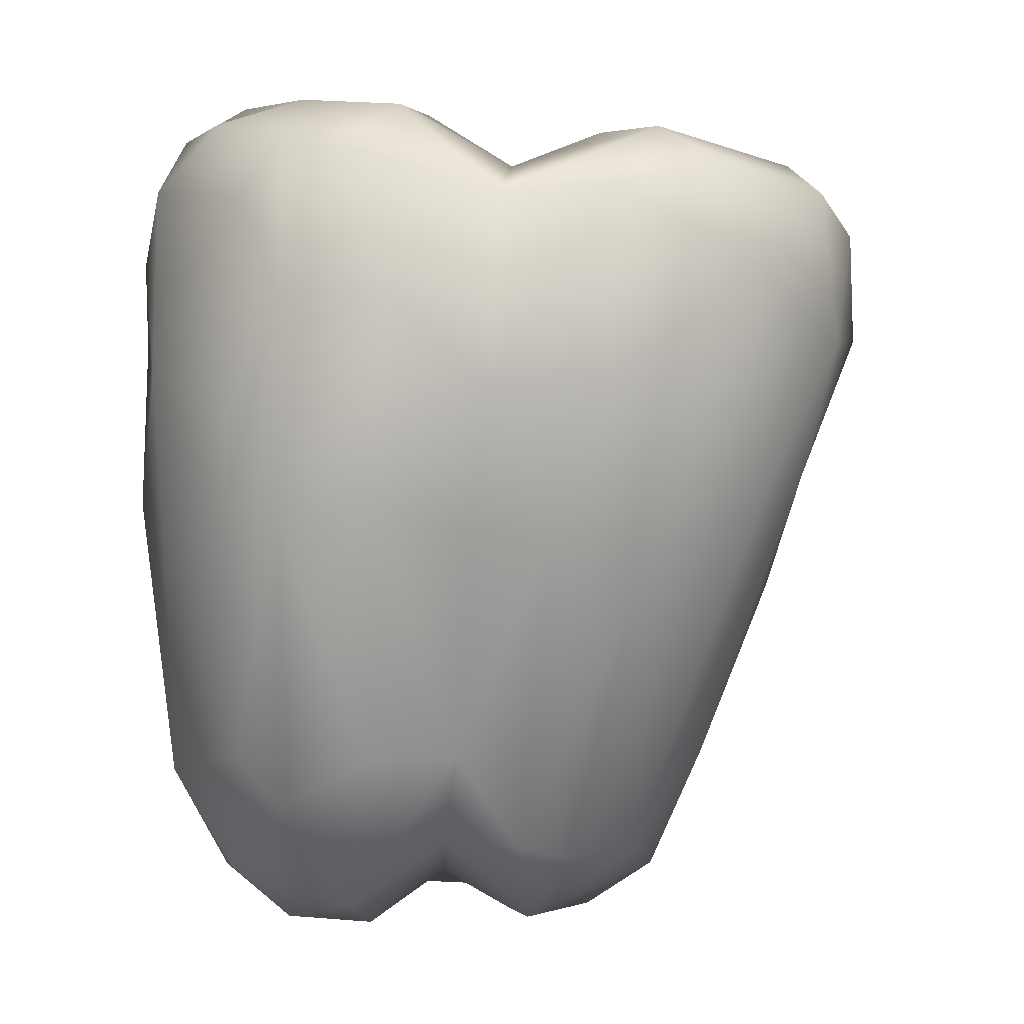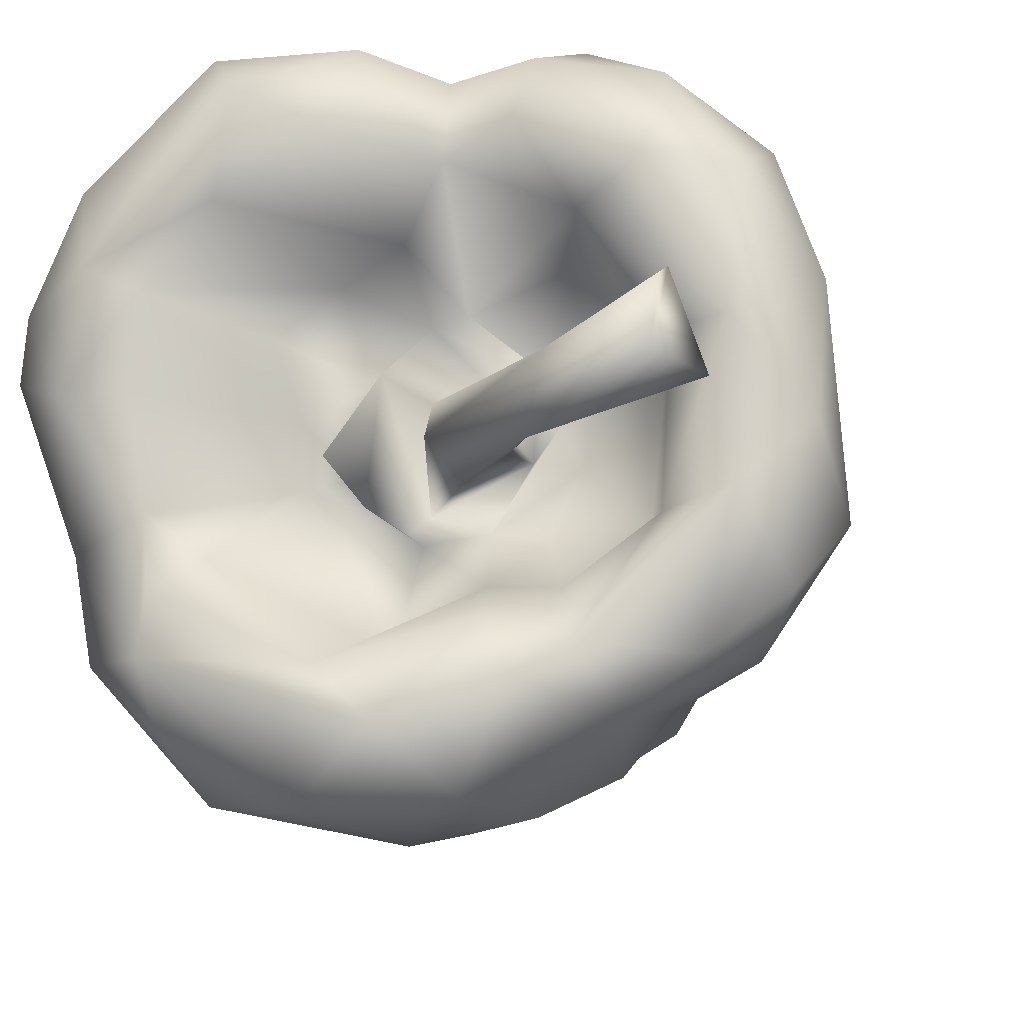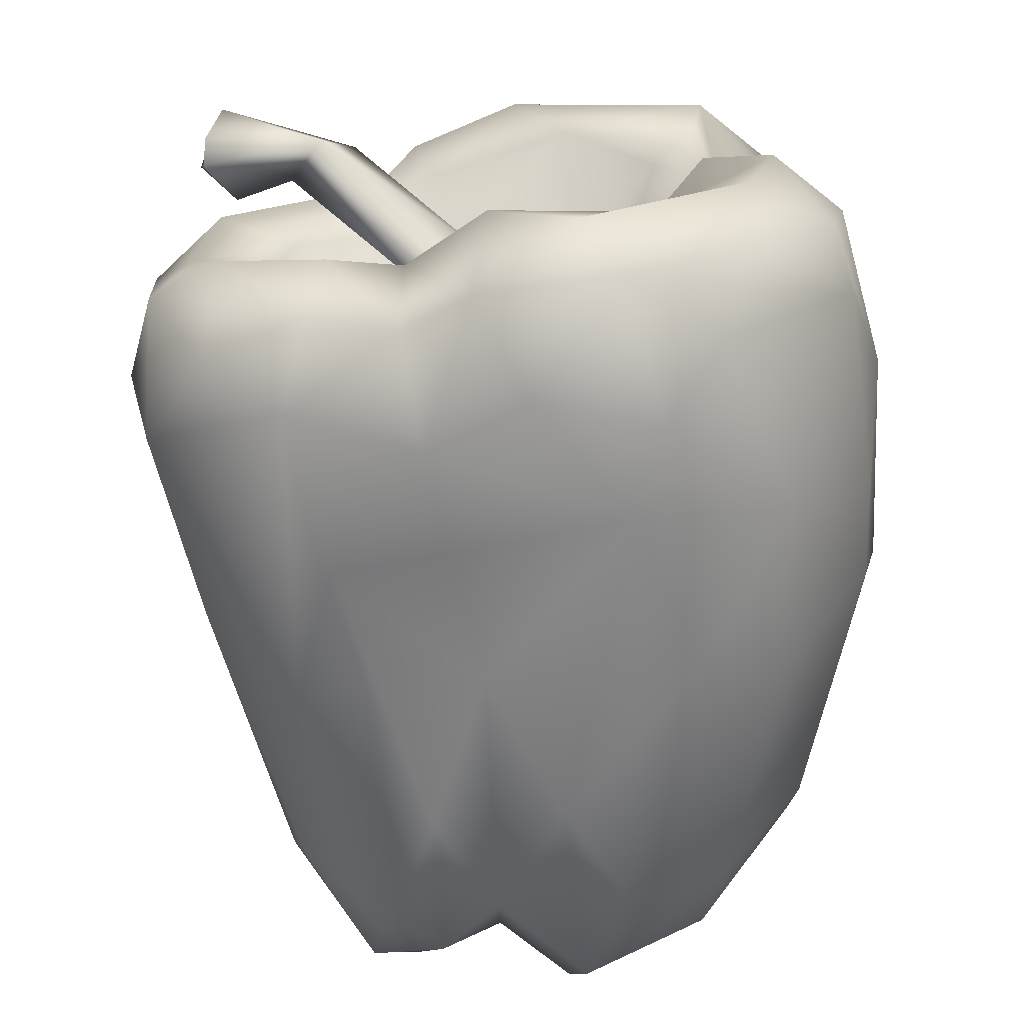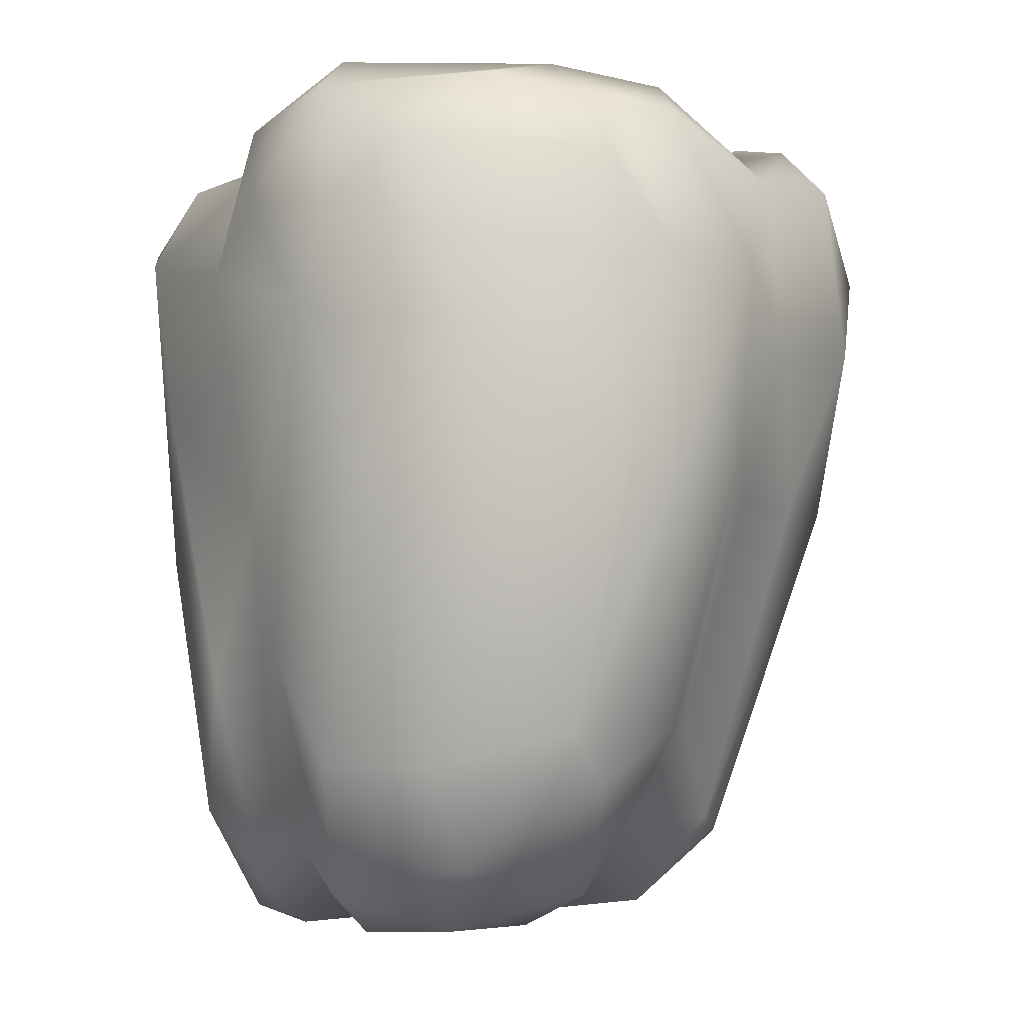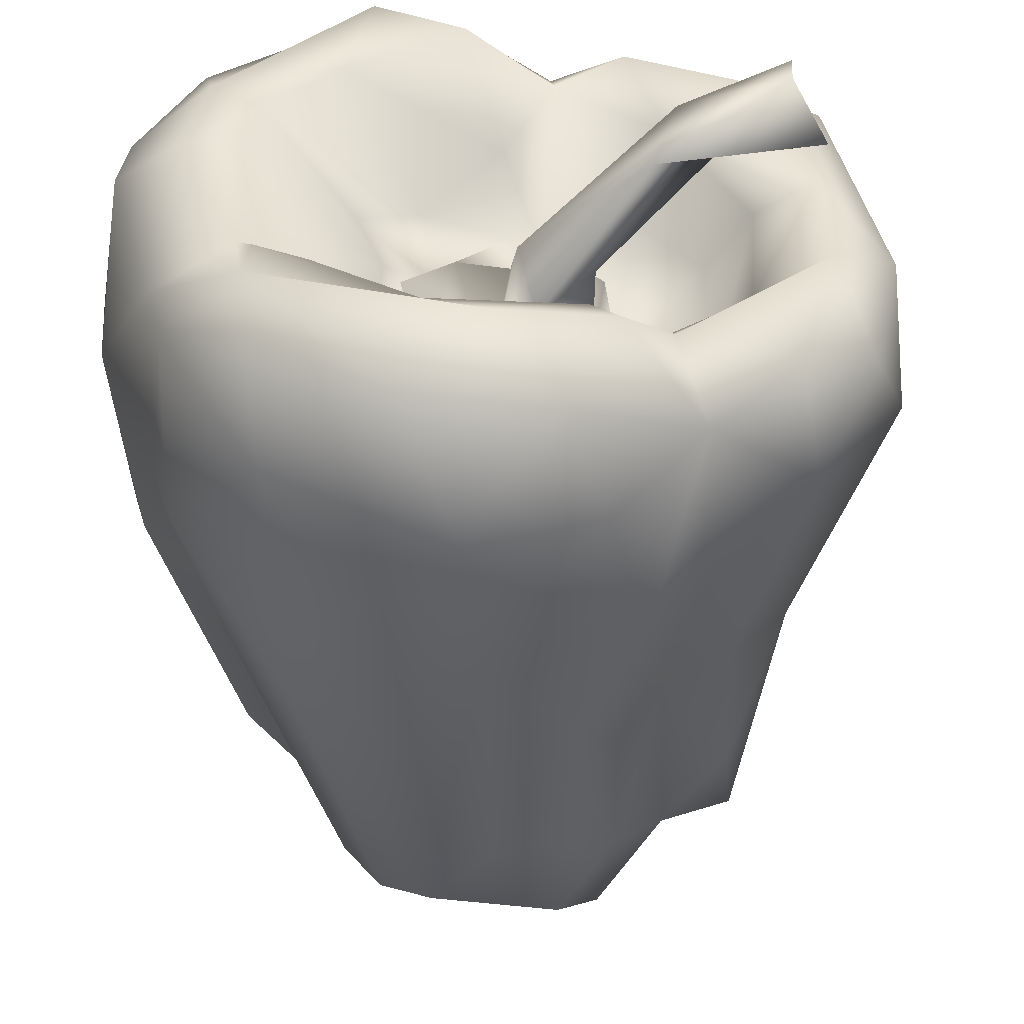
<metadata>
{"format":"obj","ext":"obj","renderer":"f3d","projection":"perspective","resolution":1024,"background":"white","views":[{"elev":3.5,"azim":112.0,"up":"+Y"},{"elev":-18.5,"azim":-157.2,"up":"+Z"},{"elev":26.2,"azim":5.1,"up":"+Y"},{"elev":-3.8,"azim":53.2,"up":"+Y"},{"elev":-60.0,"azim":-173.3,"up":"+Z"}]}
</metadata>
<code>
g SM_Food_SM_Pepper_01
v 0.003867 0.086 0.01214
v 0.00356 0.09481 0.0192
v 0.000238 0.08385 0.01401
v 0.01497 0.08799 0.01842
v 0.01304 0.08294 0.00757
v 0.01066 0.08579 0.007604
v 0.003867 0.086 0.01214
v -0.001608 0.07849 0.005473
v 0.01673 0.08858 -0.002632
v 0.003668 0.08642 0.002567
v -0.002674 0.08584 0.001016
v 0.01386 0.08316 -0.007666
v 0.006817 0.0796 -0.008899
v 0.007061 0.08527 -0.01267
v 0.002163 0.09189 -0.003451
v 0.01589 0.08129 -0.003454
v 0.01886 0.08924 0.001005
v 0.02029 0.08528 -0.00549
v 0.01386 0.08316 -0.007666
v 0.008683 0.07761 -0.01157
v 0.007061 0.08527 -0.01267
v -0.01826 0.1067 -0.001485
v -0.01486 0.1032 -0.009858
v -0.02231 0.1007 -0.002644
v -0.0316 0.1097 -0.004412
v -0.03223 0.1084 0.004412
v -0.03218 0.1053 0.006319
v -0.02908 0.09905 0.001188
v -0.03513 0.1014 -0.00515
v 0.01497 0.08799 0.01842
v 0.01304 0.08294 0.00757
v 0.02221 0.09098 0.01182
v 0.03194 0.1063 0.01377
v 0.02243 0.1068 0.02324
v 0.00356 0.09481 0.0192
v 0.03806 0.1088 0.01666
v 0.006842 0.1082 0.02853
v 0.01848 0.1101 0.03547
v -0.003546 0.1 0.02632
v 0.000238 0.08385 0.01401
v -0.01752 0.09429 0.02022
v -0.01206 0.08371 0.01767
v -0.01271 0.1017 0.02965
v 0.006334 0.1022 0.04142
v -0.002791 0.09636 0.03796
v -0.01392 0.09781 0.0383
v -0.01618 0.08726 0.04363
v 0.000599 0.08306 0.04387
v -0.01096 0.06629 0.04375
v 0.003967 0.06952 0.04338
v 0.02596 0.07682 0.04697
v 0.01371 0.09131 0.04628
v 0.02357 0.1052 0.04197
v 0.02921 0.08812 0.04531
v 0.04511 0.07314 0.03508
v 0.04031 0.1058 0.02773
v 0.04888 0.1028 0.01452
v 0.03609 0.09751 0.03928
v 0.05152 0.09547 0.01859
v 0.05524 0.06806 0.01892
v -0.0316 0.1097 -0.004412
v -0.03218 0.1053 0.006319
v -0.03513 0.1014 -0.00515
v -0.01486 0.1032 -0.009858
v -0.02908 0.09905 0.001188
v -0.02231 0.1007 -0.002644
v -0.006774 0.08874 -0.005857
v -0.002674 0.08584 0.001016
v 0.000666 0.08448 -0.007067
v 0.002163 0.09189 -0.003451
v 0.006817 0.0796 -0.008899
v -0.005219 0.07709 -0.002939
v -0.001608 0.07849 0.005473
v -0.000263 0.07799 -0.01123
v 0.007061 0.08527 -0.01267
v 0.008683 0.07761 -0.01157
v -0.003042 0.08584 -0.02022
v -0.0108 0.07541 -0.004055
v -0.007275 0.07786 -0.01281
v -0.008119 0.0755 0.001968
v -0.007455 0.08117 0.007223
v 0.003867 0.086 0.01214
v 0.000238 0.08385 0.01401
v -0.01206 0.08371 0.01767
v 0.02712 -0.000839 0.0125
v 0.01799 -0.001365 0.03095
v 0.02777 -0.000891 0.02452
v 0.009533 0.005673 0.01239
v 0.01854 0.005176 0.005498
v 0.01064 -0.000981 -0.00064
v 0.008432 0.006363 0.03061
v -0.000285 0.002901 0.002926
v -0.003128 -0.001982 0.02688
v -0.006757 -0.002103 0.008945
v 0.001357 0.006316 0.03714
v 0.01304 0.08294 0.00757
v 0.01886 0.08924 0.001005
v 0.02221 0.09098 0.01182
v 0.03194 0.1063 0.01377
v 0.03213 0.1067 0.001344
v 0.04113 0.1073 0.001366
v 0.03806 0.1088 0.01666
v 0.03396 0.09965 -0.01093
v 0.04888 0.1028 0.01452
v 0.02029 0.08528 -0.00549
v 0.05012 0.1019 0.006368
v 0.008683 0.07761 -0.01157
v 0.01103 0.08068 -0.02527
v 0.0556 0.08345 0.01121
v 0.05152 0.09547 0.01859
v 0.05524 0.06806 0.01892
v 0.05545 0.05669 0.01897
v 0.05678 0.05579 0.01095
v 0.05412 0.08331 -0.002867
v 0.05381 0.05777 -0.001002
v 0.04506 0.09578 -0.0138
v 0.04843 0.07237 -0.01377
v 0.04523 0.05383 -0.009416
v 0.0427 0.05317 -0.01962
v 0.04475 0.07412 -0.02824
v 0.03503 0.05332 -0.03219
v 0.04177 0.09667 -0.02765
v 0.03105 0.08679 -0.04283
v 0.02018 0.05576 -0.03957
v 0.03126 0.1044 -0.02954
v 0.03078 0.1001 -0.03697
v 0.01023 0.07726 -0.04726
v 0.009861 0.06007 -0.04253
v 0.01504 0.09652 -0.04627
v -0.005876 0.0777 -0.04532
v -0.009185 0.05899 -0.03708
v -0.002307 0.0918 -0.04569
v -0.018 0.0826 -0.03629
v -0.01571 0.05837 -0.0295
v 0.004209 0.101 -0.03867
v -0.009729 0.09595 -0.03355
v -0.01517 0.091 -0.02915
v -0.01253 0.08665 -0.02159
v -0.006108 0.09418 -0.02593
v 0.012 0.09957 -0.03101
v -0.003042 0.08584 -0.02022
v -0.007275 0.07786 -0.01281
v -0.000263 0.07799 -0.01123
v 0.008683 0.07761 -0.01157
v 0.03053 0.1038 -0.02158
v 0.02535 0.09946 -0.0173
v 0.0484 0.02435 0.02124
v 0.05545 0.05669 0.01897
v 0.05678 0.05579 0.01095
v 0.04718 0.01782 0.01576
v 0.03595 0.007455 0.02903
v 0.04645 0.02432 0.003975
v 0.05381 0.05777 -0.001002
v 0.03709 0.003688 0.01074
v 0.02777 -0.000891 0.02452
v 0.02712 -0.000839 0.0125
v 0.03805 0.02437 -0.004778
v 0.04523 0.05383 -0.009416
v 0.0427 0.05317 -0.01962
v 0.03078 0.01194 -0.000167
v 0.01854 0.005176 0.005498
v 0.03423 0.0125 -0.01186
v 0.03503 0.05332 -0.03219
v 0.02371 0.000965 -0.008958
v 0.01064 -0.000981 -0.00064
v 0.02961 0.01032 -0.01748
v 0.02254 0.01212 -0.02349
v 0.02018 0.05576 -0.03957
v 0.009861 0.06007 -0.04253
v 0.00237 -0.001476 -0.009628
v -0.000285 0.002901 0.002926
v -0.007277 0.006761 -0.004547
v 0.006989 0.006044 -0.02058
v -0.001253 0.01682 -0.02157
v -0.009606 0.03521 -0.01484
v 0.01299 0.02304 -0.02967
v -0.003402 0.03457 -0.02526
v -0.01571 0.05837 -0.0295
v -0.009185 0.05899 -0.03708
v 0.002666 0.04469 -0.03565
v 0.05545 0.05669 0.01897
v 0.04511 0.07314 0.03508
v 0.05524 0.06806 0.01892
v 0.04582 0.05091 0.0332
v 0.0484 0.02435 0.02124
v 0.03494 0.05557 0.04279
v 0.02596 0.07682 0.04697
v 0.03887 0.0204 0.03593
v 0.03595 0.007455 0.02903
v 0.02605 0.02033 0.04282
v 0.0207 0.003991 0.03795
v 0.02777 -0.000891 0.02452
v 0.01799 -0.001365 0.03095
v 0.01825 0.03347 0.04483
v 0.009091 0.01569 0.03971
v 0.008432 0.006363 0.03061
v 0.001357 0.006316 0.03714
v 0.007619 0.05129 0.04189
v 0.003967 0.06952 0.04338
v -0.01096 0.06629 0.04375
v 0.00123 0.03004 0.04363
v -0.005465 0.01335 0.04056
v -0.007013 0.04918 0.0434
v -0.000285 0.002901 0.002926
v -0.007277 0.006761 -0.004547
v -0.006757 -0.002103 0.008945
v -0.01665 0.000691 0.006679
v -0.01668 0.01654 -0.004947
v -0.009606 0.03521 -0.01484
v -0.009121 8.3e-05 0.03052
v -0.003128 -0.001982 0.02688
v 0.001357 0.006316 0.03714
v -0.005465 0.01335 0.04056
v -0.01841 0.03451 -0.00796
v -0.01571 0.05837 -0.0295
v -0.02634 0.03298 0.002641
v -0.03006 0.06974 -0.02778
v -0.018 0.0826 -0.03629
v -0.03147 0.03954 0.01576
v -0.02881 0.08681 -0.031
v -0.01517 0.091 -0.02915
v -0.04128 0.07021 -0.01303
v -0.038 0.08169 -0.02341
v -0.03454 0.09132 -0.01366
v -0.04221 0.0851 -0.005187
v -0.02459 0.08717 -0.01442
v -0.01253 0.08665 -0.02159
v -0.03434 0.09208 0.00594
v -0.04187 0.07865 0.01379
v -0.0364 0.09338 0.02319
v -0.007275 0.07786 -0.01281
v -0.01839 0.07348 -0.01182
v -0.007275 0.07786 -0.01281
v -0.0108 0.07541 -0.004055
v -0.02635 0.08839 0.00637
v -0.0199 0.07978 0.01067
v -0.008119 0.0755 0.001968
v -0.01206 0.08371 0.01767
v -0.01752 0.09429 0.02022
v -0.02727 0.09887 0.0238
v -0.01271 0.1017 0.02965
v -0.01392 0.09781 0.0383
v -0.02718 0.09073 0.03722
v -0.01618 0.08726 0.04363
v -0.03593 0.07761 0.03119
v -0.01663 0.04617 0.03963
v -0.01096 0.06629 0.04375
v -0.007013 0.04918 0.0434
v -0.03039 0.05155 0.02836
v -0.01776 0.01816 0.0331
v -0.02108 0.01261 0.02285
f 3 2 1
f 1 2 4
f 5 1 4
f 6 1 5
f 6 8 7
f 6 5 9
f 10 8 6
f 11 8 10
f 6 9 12
f 6 12 13
f 12 14 13
f 6 13 10
f 15 10 13
f 5 16 9
f 5 17 16
f 16 17 18
f 19 9 16
f 20 16 18
f 20 19 16
f 20 21 19
f 22 10 15
f 10 22 11
f 23 22 15
f 11 22 24
f 22 23 25
f 25 26 22
f 26 25 27
f 26 27 22
f 22 27 24
f 27 28 24
f 29 28 27
f 32 31 30
f 32 30 33
f 34 33 30
f 30 35 34
f 33 34 36
f 34 35 37
f 34 38 36
f 38 34 37
f 39 37 35
f 35 40 39
f 42 41 40
f 41 39 40
f 41 43 39
f 44 38 37
f 39 44 37
f 43 45 39
f 39 45 44
f 43 46 45
f 45 46 47
f 45 47 48
f 45 48 44
f 48 47 49
f 49 50 48
f 50 51 48
f 44 48 52
f 52 48 51
f 38 44 53
f 44 52 53
f 53 36 38
f 51 54 52
f 54 53 52
f 51 55 54
f 53 56 36
f 56 57 36
f 54 58 53
f 56 53 58
f 54 55 58
f 56 59 57
f 59 56 58
f 58 55 59
f 59 55 60
f 63 62 61
f 61 64 63
f 66 65 63
f 64 66 63
f 64 67 66
f 67 68 66
f 64 69 67
f 69 64 70
f 71 69 70
f 72 68 67
f 72 67 69
f 72 69 71
f 72 73 68
f 71 74 72
f 75 74 71
f 75 76 74
f 77 74 76
f 74 79 78
f 80 74 78
f 72 74 80
f 72 81 73
f 80 81 72
f 82 73 81
f 82 81 83
f 81 80 83
f 80 84 83
f 87 86 85
f 85 86 88
f 88 89 85
f 89 88 90
f 88 86 91
f 92 90 88
f 88 91 92
f 92 91 93
f 92 93 94
f 95 93 91
f 98 97 96
f 98 99 97
f 99 100 97
f 101 100 99
f 101 99 102
f 100 103 97
f 103 100 101
f 101 102 104
f 97 103 105
f 101 104 106
f 105 108 107
f 109 106 104
f 110 109 104
f 109 110 111
f 111 112 109
f 113 109 112
f 113 114 109
f 109 114 106
f 115 114 113
f 101 106 116
f 114 116 106
f 103 101 116
f 115 117 114
f 117 116 114
f 115 118 117
f 117 118 119
f 117 119 120
f 120 119 121
f 122 116 117
f 120 122 117
f 120 121 123
f 120 123 122
f 124 123 121
f 122 125 116
f 125 103 116
f 122 123 126
f 125 122 126
f 124 127 123
f 124 128 127
f 126 123 129
f 129 123 127
f 129 125 126
f 127 128 130
f 130 128 131
f 129 127 132
f 132 127 130
f 133 130 131
f 133 131 134
f 132 130 133
f 129 132 135
f 125 129 135
f 136 132 133
f 135 132 136
f 133 137 136
f 137 138 136
f 139 135 136
f 136 138 139
f 140 125 135
f 135 139 140
f 139 138 141
f 140 139 141
f 142 141 138
f 142 143 141
f 141 144 108
f 108 140 141
f 125 140 145
f 125 145 103
f 108 146 140
f 140 146 145
f 145 146 103
f 105 146 108
f 105 103 146
f 149 148 147
f 149 147 150
f 151 150 147
f 149 150 152
f 153 149 152
f 154 150 151
f 154 152 150
f 155 154 151
f 155 156 154
f 153 152 157
f 157 152 154
f 153 157 158
f 158 157 159
f 160 154 156
f 160 157 154
f 161 160 156
f 159 157 162
f 157 160 162
f 163 159 162
f 164 160 161
f 162 160 164
f 164 161 165
f 162 166 163
f 162 164 166
f 166 167 163
f 167 166 164
f 168 163 167
f 167 169 168
f 165 170 164
f 171 170 165
f 172 170 171
f 164 173 167
f 173 164 170
f 172 174 170
f 170 174 173
f 175 174 172
f 173 176 167
f 174 176 173
f 169 167 176
f 174 175 177
f 177 175 178
f 177 178 179
f 180 176 174
f 180 174 177
f 176 180 169
f 179 180 177
f 179 169 180
f 183 182 181
f 181 182 184
f 185 181 184
f 184 182 186
f 187 186 182
f 185 184 188
f 188 184 186
f 188 189 185
f 186 190 188
f 188 191 189
f 190 191 188
f 189 191 192
f 193 192 191
f 194 190 186
f 194 191 190
f 187 194 186
f 195 193 191
f 194 195 191
f 195 196 193
f 197 196 195
f 198 194 187
f 194 198 195
f 187 199 198
f 200 198 199
f 201 197 195
f 201 195 198
f 198 200 201
f 197 201 202
f 203 201 200
f 201 203 202
f 206 205 204
f 207 205 206
f 207 208 205
f 208 209 205
f 206 210 207
f 210 206 211
f 210 211 212
f 213 210 212
f 208 214 209
f 214 215 209
f 216 214 208
f 208 207 216
f 215 214 217
f 217 214 216
f 215 217 218
f 207 219 216
f 217 220 218
f 218 220 221
f 216 222 217
f 216 219 222
f 220 217 223
f 222 223 217
f 224 221 220
f 223 224 220
f 223 222 225
f 224 223 225
f 226 221 224
f 227 221 226
f 225 228 224
f 226 224 228
f 229 225 222
f 229 222 219
f 225 230 228
f 230 225 229
f 227 232 231
f 226 232 227
f 234 233 232
f 235 232 226
f 226 228 235
f 232 236 234
f 232 235 236
f 234 236 237
f 236 238 237
f 239 238 236
f 236 235 239
f 235 228 239
f 239 228 240
f 240 228 230
f 241 239 240
f 240 242 241
f 240 243 242
f 230 243 240
f 243 244 242
f 243 230 245
f 243 245 244
f 245 230 229
f 246 244 245
f 246 247 244
f 247 246 248
f 246 213 248
f 229 249 245
f 249 246 245
f 219 249 229
f 213 246 250
f 249 250 246
f 250 210 213
f 251 249 219
f 249 251 250
f 250 251 210
f 219 207 251
f 207 210 251

</code>
